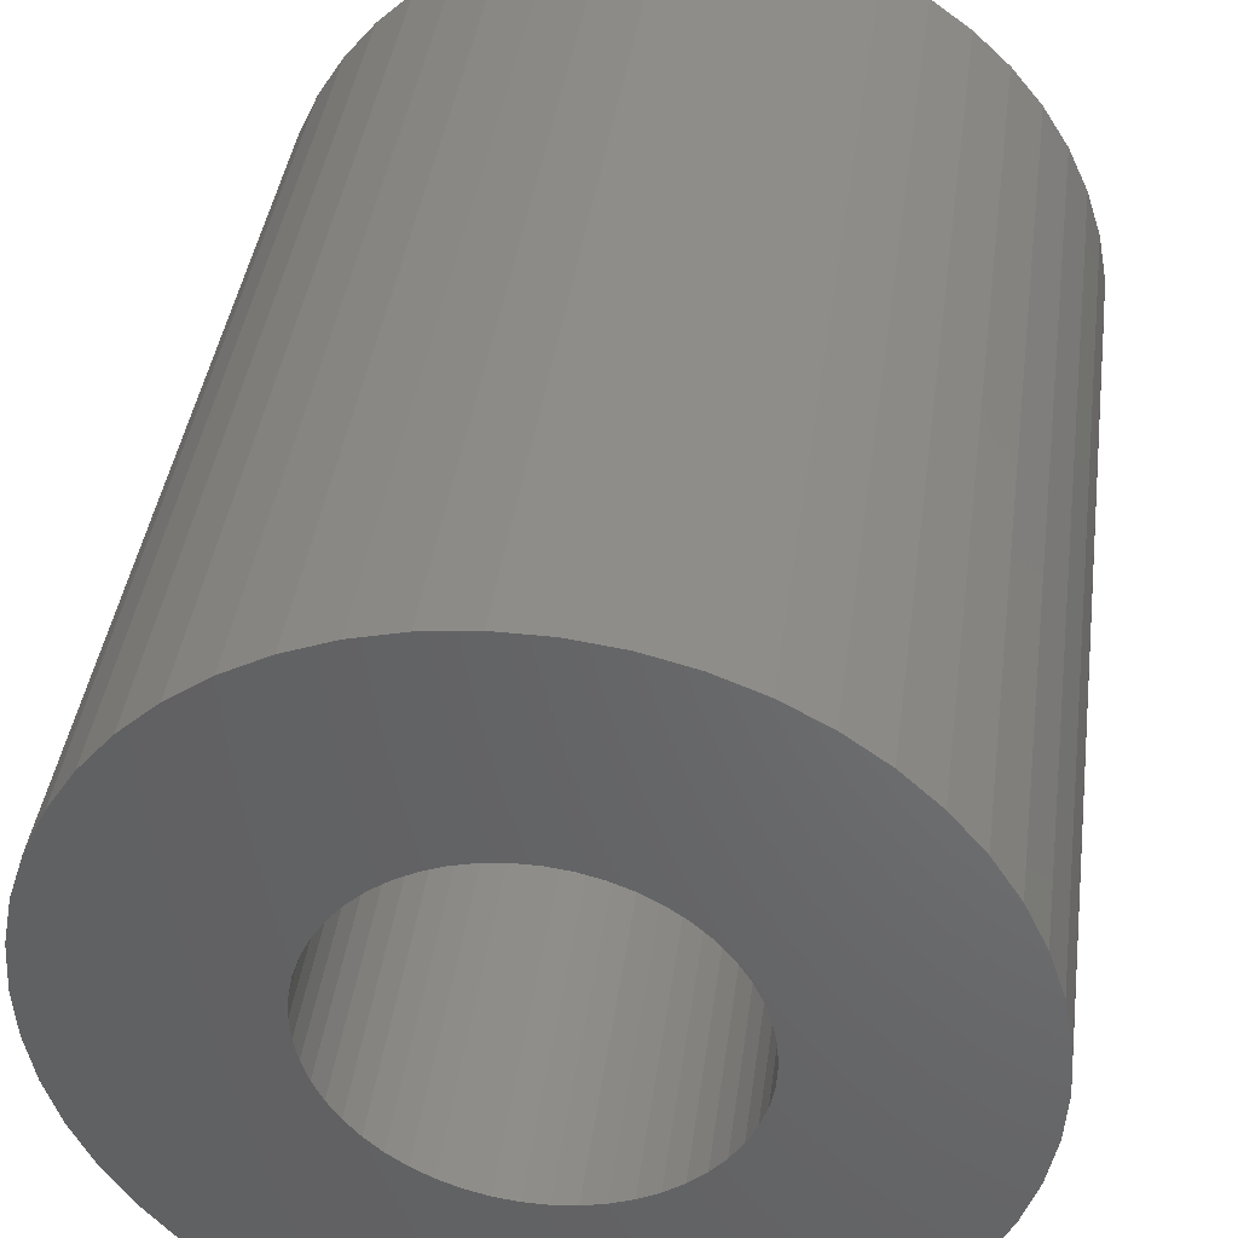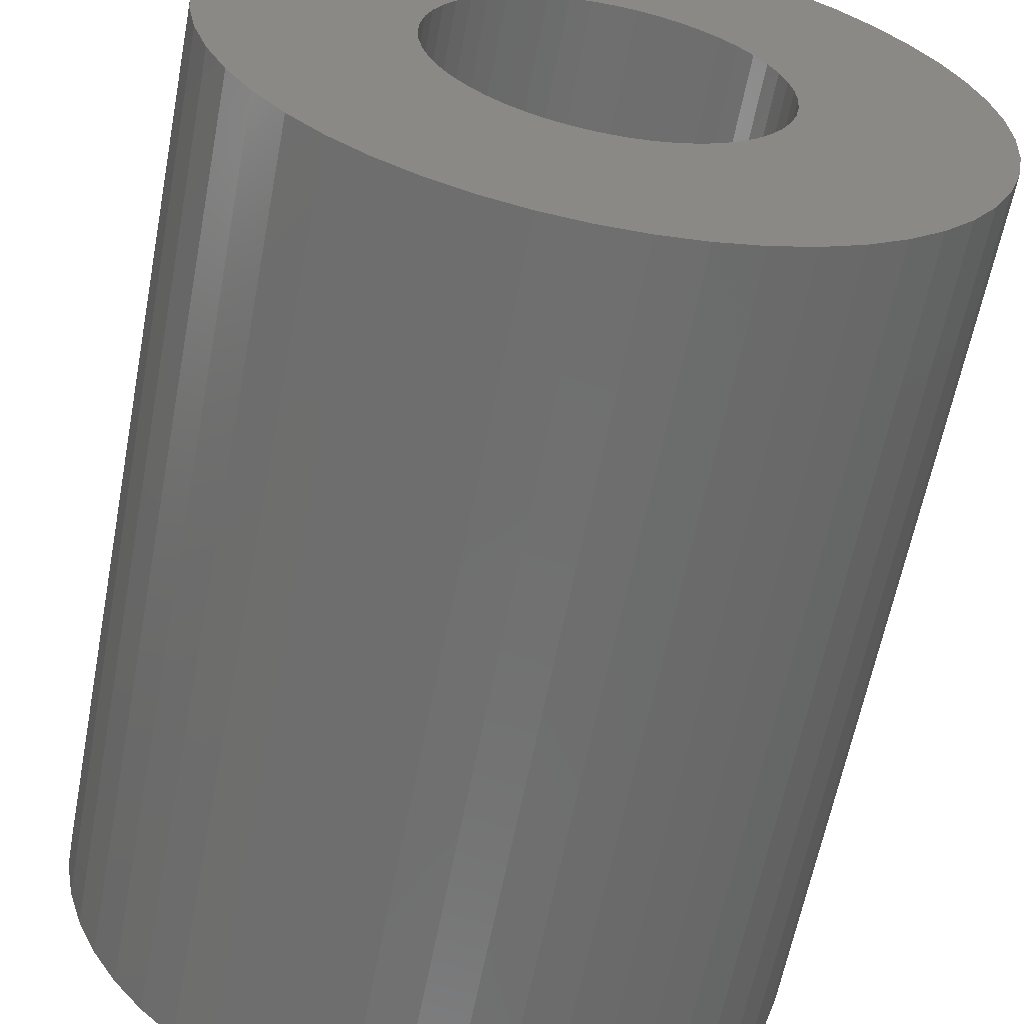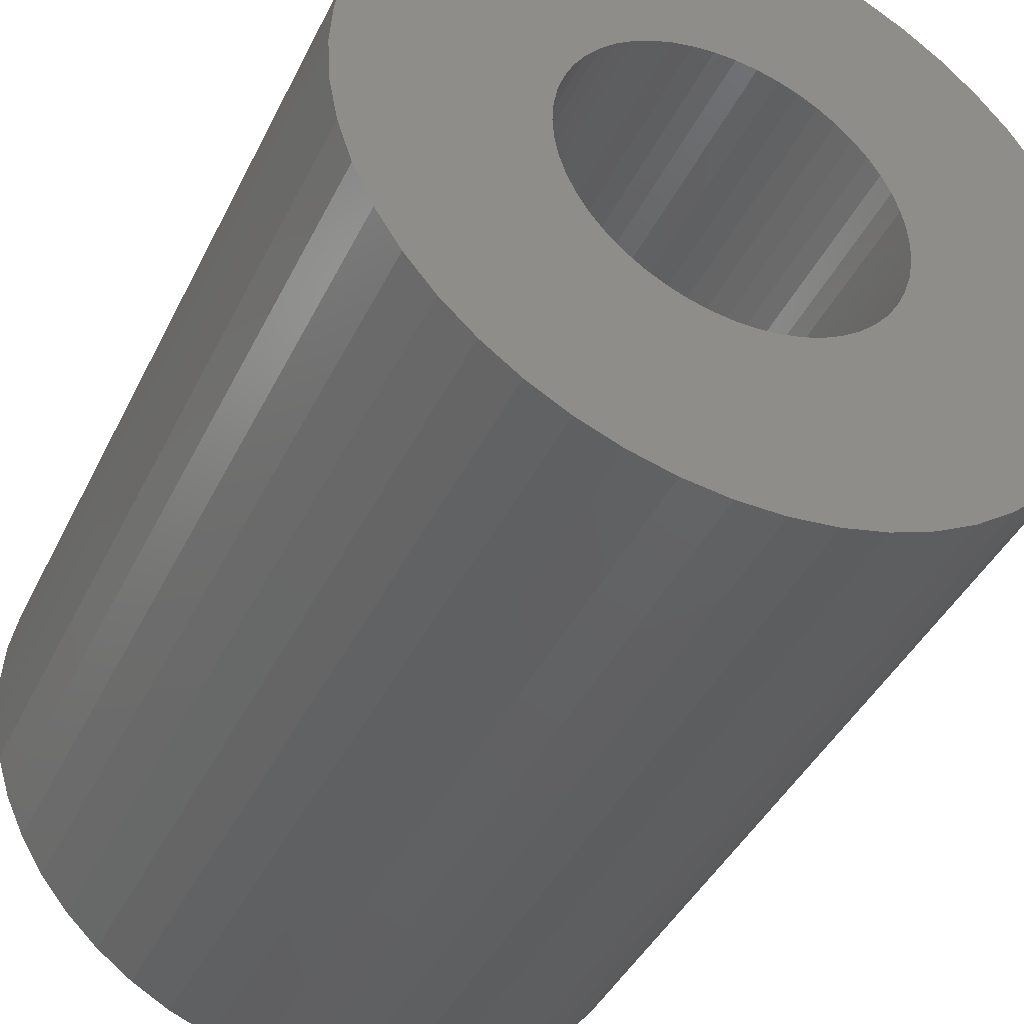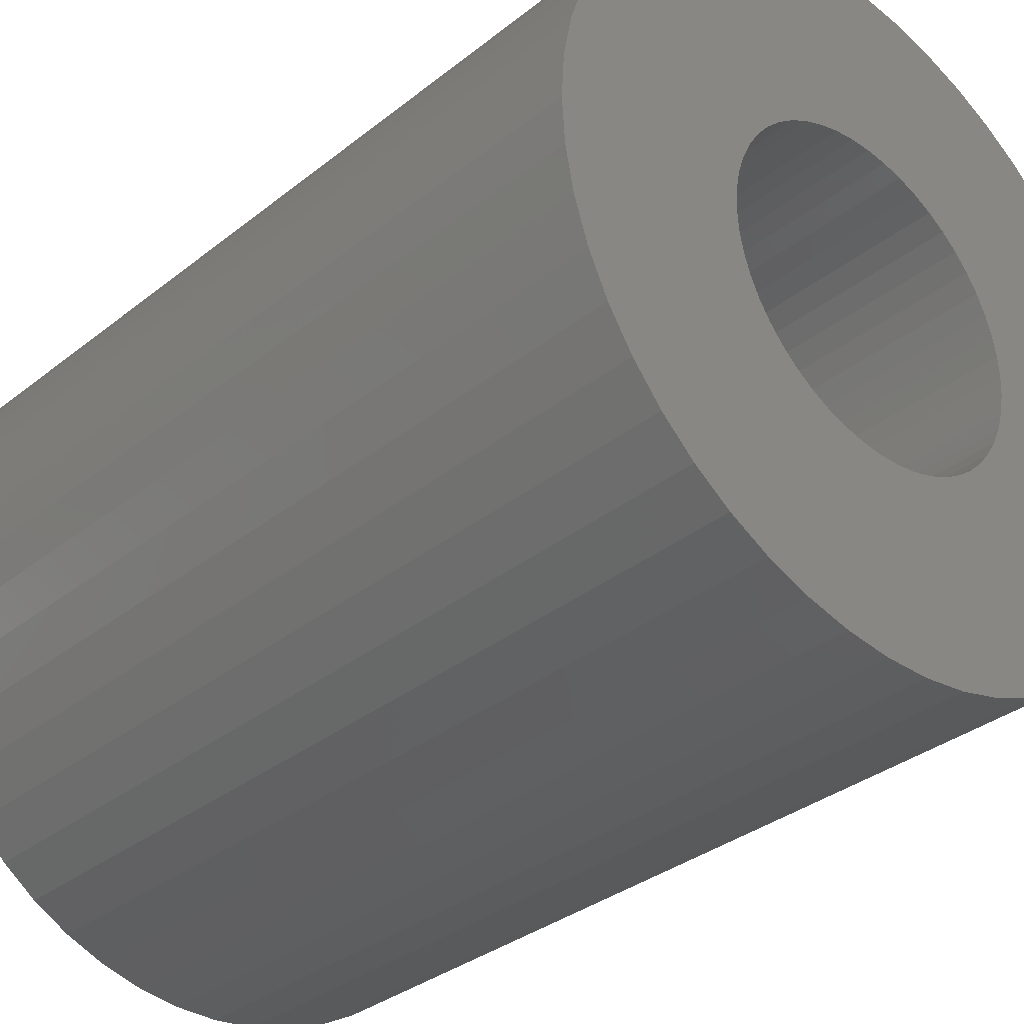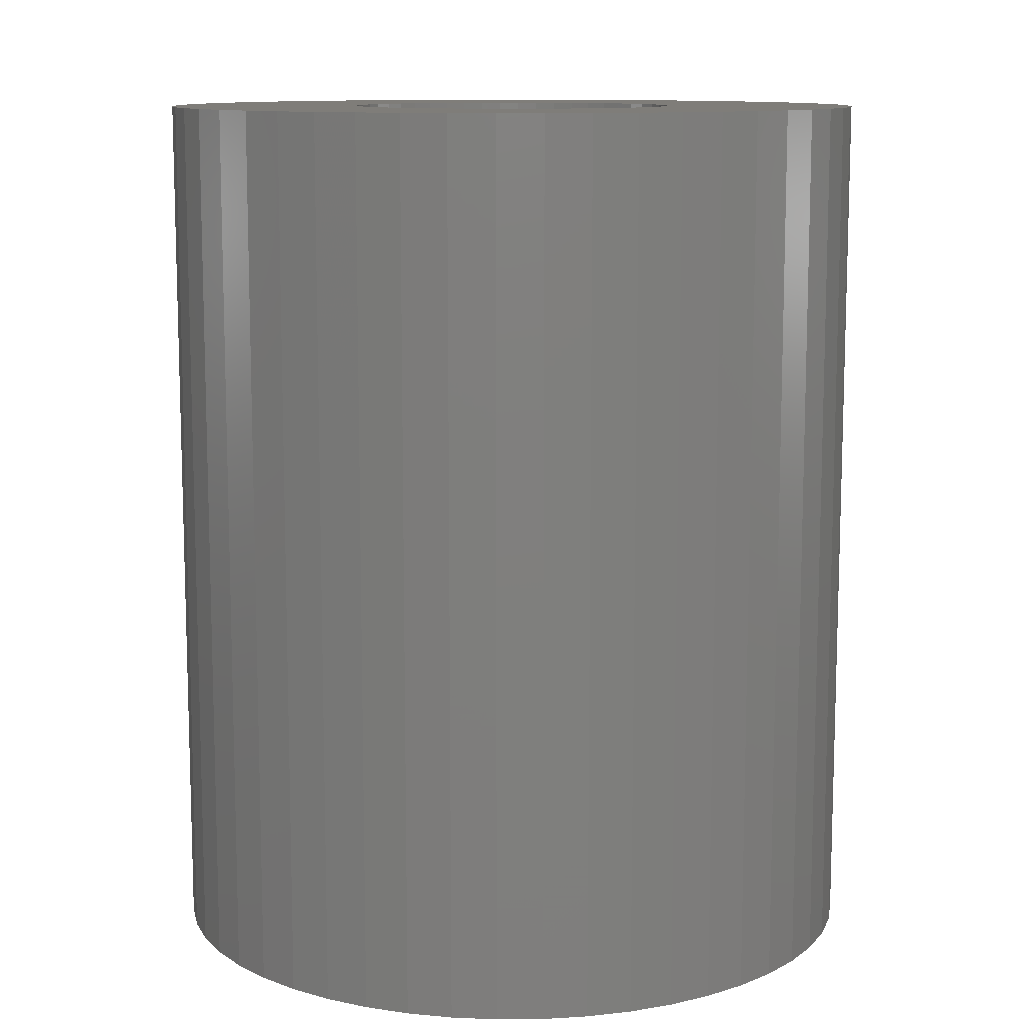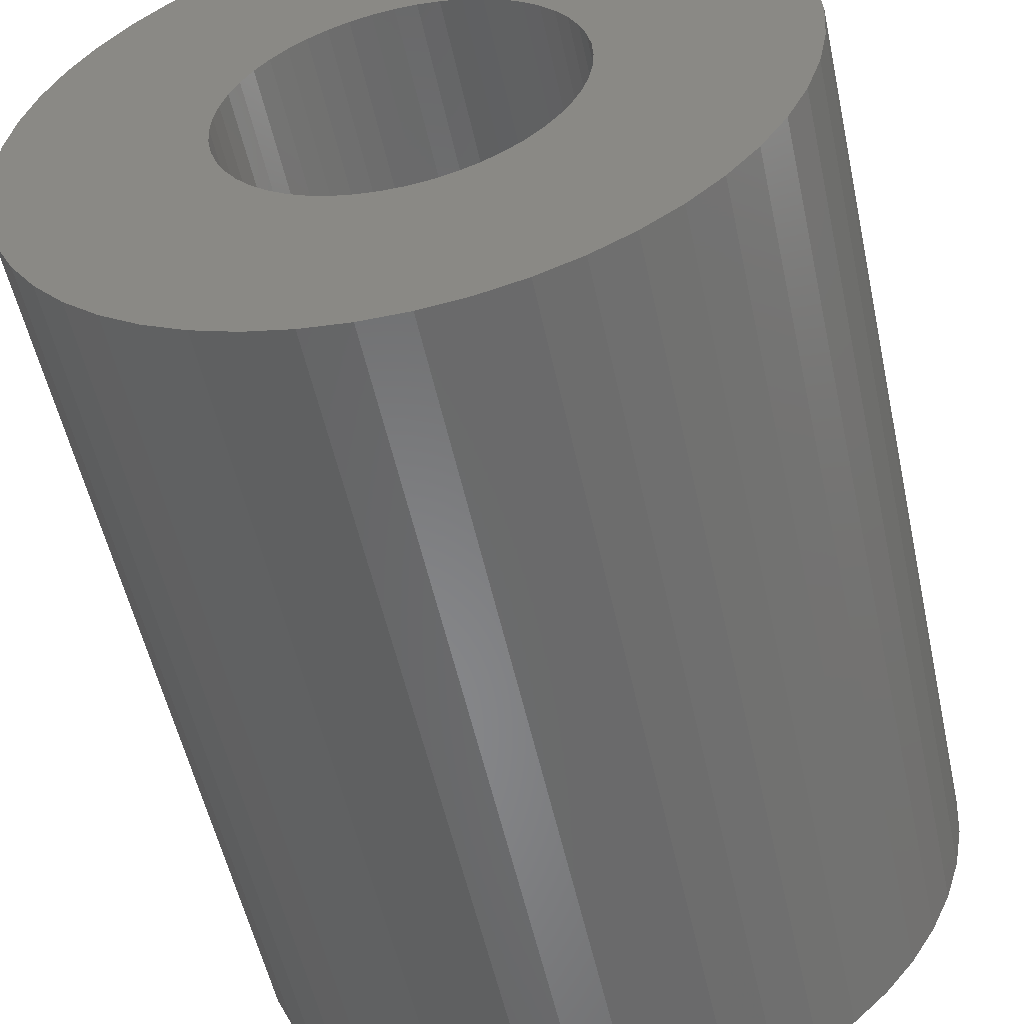
<metadata>
{"format":"stl","ext":"stl","renderer":"f3d","projection":"perspective","resolution":1024,"background":"white","views":[{"elev":40.2,"azim":-172.4,"up":"+Y"},{"elev":-61.4,"azim":169.2,"up":"+Y"},{"elev":-42.0,"azim":155.5,"up":"+Y"},{"elev":-33.7,"azim":137.1,"up":"+Y"},{"elev":10.9,"azim":-66.0,"up":"+Z"},{"elev":-54.5,"azim":-167.7,"up":"+Y"}]}
</metadata>
<code>
# stl→obj: 200 verts, 400 faces
v 19.5 0 24
v 19.35 2.444 -24
v 19.35 2.444 24
v 19.5 0 -24
v -19.5 0 -24
v -19.35 2.444 24
v -19.35 2.444 -24
v -19.5 0 24
v 1.224 19.46 -24
v -1.224 19.46 24
v 1.224 19.46 24
v -1.224 19.46 -24
v -1.224 -19.46 -24
v 1.224 -19.46 24
v -1.224 -19.46 24
v 1.224 -19.46 -24
v 14.21 13.35 -24
v 12.43 15.03 24
v 14.21 13.35 24
v 12.43 15.03 -24
v -12.43 15.03 -24
v -14.21 13.35 24
v -12.43 15.03 24
v -14.21 13.35 -24
v -6.026 18.55 -24
v -8.303 17.64 24
v -6.026 18.55 24
v -8.303 17.64 -24
v 18.13 7.178 24
v 17.09 9.394 -24
v 17.09 9.394 24
v 18.13 7.178 -24
v 15.78 11.46 -24
v 15.78 11.46 24
v 8.303 17.64 -24
v 6.026 18.55 24
v 8.303 17.64 24
v 6.026 18.55 -24
v 10.45 16.46 -24
v 10.45 16.46 24
v -18.13 7.178 -24
v -17.09 9.394 24
v -17.09 9.394 -24
v -18.13 7.178 24
v -15.78 11.46 -24
v -15.78 11.46 24
v -18.89 4.849 -24
v -18.89 4.849 24
v -3.654 19.15 -24
v -3.654 19.15 24
v 18.89 4.849 24
v 18.89 4.849 -24
v 3.654 19.15 24
v 3.654 19.15 -24
v 9 0 24
v 8.929 1.128 24
v 19.35 -2.444 24
v 8.717 2.238 24
v 8.929 -1.128 24
v 8.368 3.313 24
v 18.89 -4.849 24
v 7.887 4.336 24
v 8.717 -2.238 24
v 7.281 5.29 24
v 18.13 -7.178 24
v 6.561 6.161 24
v 8.368 -3.313 24
v 5.737 6.935 24
v 17.09 -9.394 24
v 7.887 -4.336 24
v 4.822 7.599 24
v 3.832 8.143 24
v 2.781 8.56 24
v 1.686 8.841 24
v 0.5651 8.982 24
v -0.5651 8.982 24
v -1.686 8.841 24
v -2.781 8.56 24
v -3.832 8.143 24
v -4.822 7.599 24
v -10.45 16.46 24
v -5.737 6.935 24
v -6.561 6.161 24
v -7.281 5.29 24
v -7.887 4.336 24
v 15.78 -11.46 24
v 7.281 -5.29 24
v 14.21 -13.35 24
v 6.561 -6.161 24
v 12.43 -15.03 24
v 5.737 -6.935 24
v 10.45 -16.46 24
v 4.822 -7.599 24
v 8.303 -17.64 24
v 3.832 -8.143 24
v 6.026 -18.55 24
v 2.781 -8.56 24
v 3.654 -19.15 24
v 1.686 -8.841 24
v 0.5651 -8.982 24
v -0.5651 -8.982 24
v -1.686 -8.841 24
v -3.654 -19.15 24
v -2.781 -8.56 24
v -6.026 -18.55 24
v -3.832 -8.143 24
v -8.303 -17.64 24
v -4.822 -7.599 24
v -10.45 -16.46 24
v -5.737 -6.935 24
v -12.43 -15.03 24
v -6.561 -6.161 24
v -14.21 -13.35 24
v -7.281 -5.29 24
v -15.78 -11.46 24
v -7.887 -4.336 24
v -17.09 -9.394 24
v -8.368 -3.313 24
v -18.13 -7.178 24
v -8.717 -2.238 24
v -18.89 -4.849 24
v -8.929 -1.128 24
v -19.35 -2.444 24
v -9 0 24
v -8.368 3.313 24
v -8.717 2.238 24
v -8.929 1.128 24
v -10.45 16.46 -24
v 19.35 -2.444 -24
v 15.78 -11.46 -24
v 14.21 -13.35 -24
v 18.89 -4.849 -24
v 18.13 -7.178 -24
v -17.09 -9.394 -24
v -18.13 -7.178 -24
v 9 0 -24
v 8.929 -1.128 -24
v 8.717 -2.238 -24
v 8.929 1.128 -24
v 8.368 -3.313 -24
v 17.09 -9.394 -24
v 7.887 -4.336 -24
v 8.717 2.238 -24
v 7.281 -5.29 -24
v 6.561 -6.161 -24
v 12.43 -15.03 -24
v 8.368 3.313 -24
v 5.737 -6.935 -24
v 10.45 -16.46 -24
v 7.887 4.336 -24
v 4.822 -7.599 -24
v 8.303 -17.64 -24
v 3.832 -8.143 -24
v 6.026 -18.55 -24
v 2.781 -8.56 -24
v 3.654 -19.15 -24
v 1.686 -8.841 -24
v 0.5651 -8.982 -24
v -0.5651 -8.982 -24
v -1.686 -8.841 -24
v -3.654 -19.15 -24
v -2.781 -8.56 -24
v -6.026 -18.55 -24
v -3.832 -8.143 -24
v -8.303 -17.64 -24
v -4.822 -7.599 -24
v -10.45 -16.46 -24
v -5.737 -6.935 -24
v -12.43 -15.03 -24
v -6.561 -6.161 -24
v -14.21 -13.35 -24
v -7.281 -5.29 -24
v -15.78 -11.46 -24
v -7.887 -4.336 -24
v 7.281 5.29 -24
v 6.561 6.161 -24
v 5.737 6.935 -24
v 4.822 7.599 -24
v 3.832 8.143 -24
v 2.781 8.56 -24
v 1.686 8.841 -24
v 0.5651 8.982 -24
v -0.5651 8.982 -24
v -1.686 8.841 -24
v -2.781 8.56 -24
v -3.832 8.143 -24
v -4.822 7.599 -24
v -5.737 6.935 -24
v -6.561 6.161 -24
v -7.281 5.29 -24
v -7.887 4.336 -24
v -8.368 3.313 -24
v -8.717 2.238 -24
v -8.929 1.128 -24
v -9 0 -24
v -8.368 -3.313 -24
v -8.717 -2.238 -24
v -18.89 -4.849 -24
v -8.929 -1.128 -24
v -19.35 -2.444 -24
f 1 2 3
f 2 1 4
f 5 6 7
f 6 5 8
f 9 10 11
f 10 9 12
f 13 14 15
f 14 13 16
f 17 18 19
f 18 17 20
f 21 22 23
f 22 21 24
f 25 26 27
f 26 25 28
f 29 30 31
f 30 29 32
f 31 33 34
f 33 31 30
f 35 36 37
f 36 35 38
f 39 37 40
f 37 39 35
f 41 42 43
f 42 41 44
f 45 22 24
f 22 45 46
f 47 44 41
f 44 47 48
f 49 27 50
f 27 49 25
f 51 32 29
f 32 51 52
f 3 52 51
f 52 3 2
f 34 17 19
f 17 34 33
f 38 53 36
f 53 38 54
f 54 11 53
f 11 54 9
f 20 40 18
f 40 20 39
f 43 46 45
f 46 43 42
f 7 48 47
f 48 7 6
f 55 1 3
f 56 3 51
f 1 55 57
f 58 51 29
f 59 57 55
f 60 29 31
f 57 59 61
f 62 31 34
f 63 61 59
f 64 34 19
f 61 63 65
f 66 19 18
f 67 65 63
f 68 18 40
f 65 67 69
f 70 69 67
f 3 56 55
f 51 58 56
f 29 60 58
f 71 40 37
f 31 62 60
f 34 64 62
f 19 66 64
f 72 37 36
f 18 68 66
f 40 71 68
f 37 72 71
f 73 36 53
f 36 73 72
f 53 74 73
f 11 74 53
f 11 75 74
f 11 76 75
f 10 76 11
f 10 77 76
f 50 77 10
f 77 50 78
f 27 78 50
f 78 27 79
f 26 79 27
f 79 26 80
f 81 80 26
f 80 81 82
f 23 82 81
f 82 23 83
f 22 83 23
f 83 22 84
f 46 84 22
f 84 46 85
f 42 85 46
f 69 70 86
f 87 86 70
f 86 87 88
f 89 88 87
f 88 89 90
f 91 90 89
f 90 91 92
f 93 92 91
f 92 93 94
f 95 94 93
f 94 95 96
f 97 96 95
f 96 97 98
f 99 98 97
f 99 14 98
f 100 14 99
f 101 14 100
f 101 15 14
f 102 15 101
f 103 102 104
f 102 103 15
f 105 104 106
f 107 106 108
f 109 108 110
f 104 105 103
f 111 110 112
f 113 112 114
f 115 114 116
f 106 107 105
f 117 116 118
f 119 118 120
f 121 120 122
f 123 122 124
f 85 42 125
f 108 109 107
f 44 125 42
f 110 111 109
f 125 44 126
f 112 113 111
f 48 126 44
f 114 115 113
f 126 48 127
f 116 117 115
f 6 127 48
f 118 119 117
f 127 6 124
f 120 121 119
f 8 124 6
f 122 123 121
f 124 8 123
f 28 81 26
f 81 28 128
f 128 23 81
f 23 128 21
f 12 50 10
f 50 12 49
f 57 4 1
f 4 57 129
f 88 130 86
f 130 88 131
f 65 132 61
f 132 65 133
f 61 129 57
f 129 61 132
f 134 119 135
f 119 134 117
f 136 4 129
f 137 129 132
f 4 136 2
f 138 132 133
f 139 2 136
f 140 133 141
f 2 139 52
f 142 141 130
f 143 52 139
f 144 130 131
f 52 143 32
f 145 131 146
f 147 32 143
f 148 146 149
f 32 147 30
f 150 30 147
f 129 137 136
f 132 138 137
f 133 140 138
f 151 149 152
f 141 142 140
f 130 144 142
f 131 145 144
f 153 152 154
f 146 148 145
f 149 151 148
f 152 153 151
f 155 154 156
f 154 155 153
f 156 157 155
f 16 157 156
f 16 158 157
f 16 159 158
f 13 159 16
f 13 160 159
f 161 160 13
f 160 161 162
f 163 162 161
f 162 163 164
f 165 164 163
f 164 165 166
f 167 166 165
f 166 167 168
f 169 168 167
f 168 169 170
f 171 170 169
f 170 171 172
f 173 172 171
f 172 173 174
f 134 174 173
f 30 150 33
f 175 33 150
f 33 175 17
f 176 17 175
f 17 176 20
f 177 20 176
f 20 177 39
f 178 39 177
f 39 178 35
f 179 35 178
f 35 179 38
f 180 38 179
f 38 180 54
f 181 54 180
f 181 9 54
f 182 9 181
f 183 9 182
f 183 12 9
f 184 12 183
f 49 184 185
f 184 49 12
f 25 185 186
f 28 186 187
f 128 187 188
f 185 25 49
f 21 188 189
f 24 189 190
f 45 190 191
f 186 28 25
f 43 191 192
f 41 192 193
f 47 193 194
f 7 194 195
f 174 134 196
f 187 128 28
f 135 196 134
f 188 21 128
f 196 135 197
f 189 24 21
f 198 197 135
f 190 45 24
f 197 198 199
f 191 43 45
f 200 199 198
f 192 41 43
f 199 200 195
f 193 47 41
f 5 195 200
f 194 7 47
f 195 5 7
f 152 92 94
f 92 152 149
f 146 88 90
f 88 146 131
f 86 141 69
f 141 86 130
f 135 121 198
f 121 135 119
f 154 94 96
f 94 154 152
f 156 96 98
f 96 156 154
f 16 98 14
f 98 16 156
f 69 133 65
f 133 69 141
f 161 15 103
f 15 161 13
f 165 105 107
f 105 165 163
f 163 103 105
f 103 163 161
f 171 115 173
f 115 171 113
f 171 111 113
f 111 171 169
f 198 123 200
f 123 198 121
f 200 8 5
f 8 200 123
f 149 90 92
f 90 149 146
f 173 117 134
f 117 173 115
f 167 107 109
f 107 167 165
f 169 109 111
f 109 169 167
f 136 56 139
f 56 136 55
f 124 194 127
f 194 124 195
f 183 75 76
f 75 183 182
f 158 101 100
f 101 158 159
f 177 66 68
f 66 177 176
f 189 82 83
f 82 189 188
f 186 78 79
f 78 186 185
f 147 62 150
f 62 147 60
f 139 58 143
f 58 139 56
f 150 64 175
f 64 150 62
f 180 72 73
f 72 180 179
f 181 73 74
f 73 181 180
f 179 71 72
f 71 179 178
f 125 191 85
f 191 125 192
f 85 190 84
f 190 85 191
f 126 192 125
f 192 126 193
f 188 80 82
f 80 188 187
f 185 77 78
f 77 185 184
f 157 100 99
f 100 157 158
f 143 60 147
f 60 143 58
f 175 66 176
f 66 175 64
f 182 74 75
f 74 182 181
f 178 68 71
f 68 178 177
f 84 189 83
f 189 84 190
f 127 193 126
f 193 127 194
f 187 79 80
f 79 187 186
f 184 76 77
f 76 184 183
f 145 87 144
f 87 145 89
f 138 59 137
f 59 138 63
f 114 174 116
f 174 114 172
f 116 196 118
f 196 116 174
f 153 97 95
f 97 153 155
f 145 91 89
f 91 145 148
f 140 63 138
f 63 140 67
f 142 67 140
f 67 142 70
f 144 70 142
f 70 144 87
f 137 55 136
f 55 137 59
f 162 106 104
f 106 162 164
f 160 104 102
f 104 160 162
f 112 172 114
f 172 112 170
f 118 197 120
f 197 118 196
f 155 99 97
f 99 155 157
f 151 95 93
f 95 151 153
f 148 93 91
f 93 148 151
f 159 102 101
f 102 159 160
f 168 112 110
f 112 168 170
f 120 199 122
f 199 120 197
f 122 195 124
f 195 122 199
f 166 110 108
f 110 166 168
f 164 108 106
f 108 164 166

</code>
